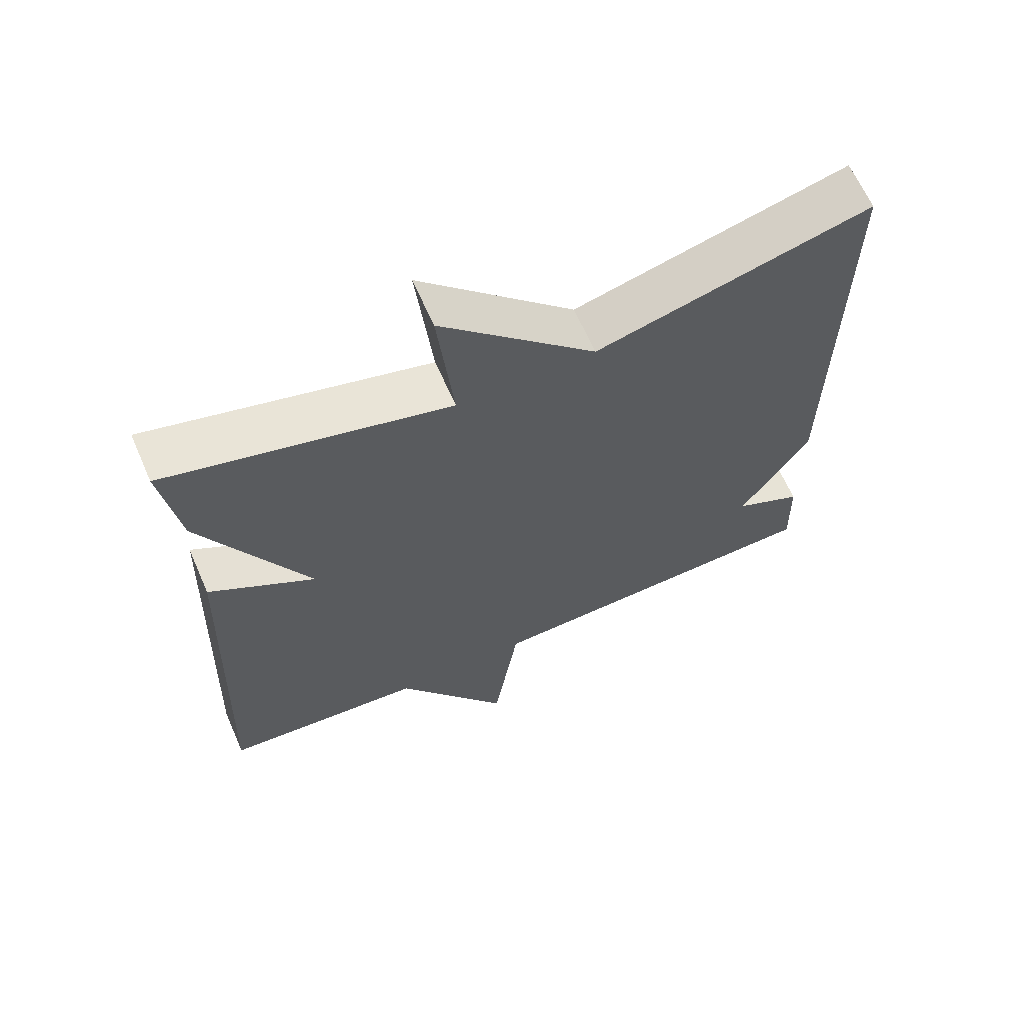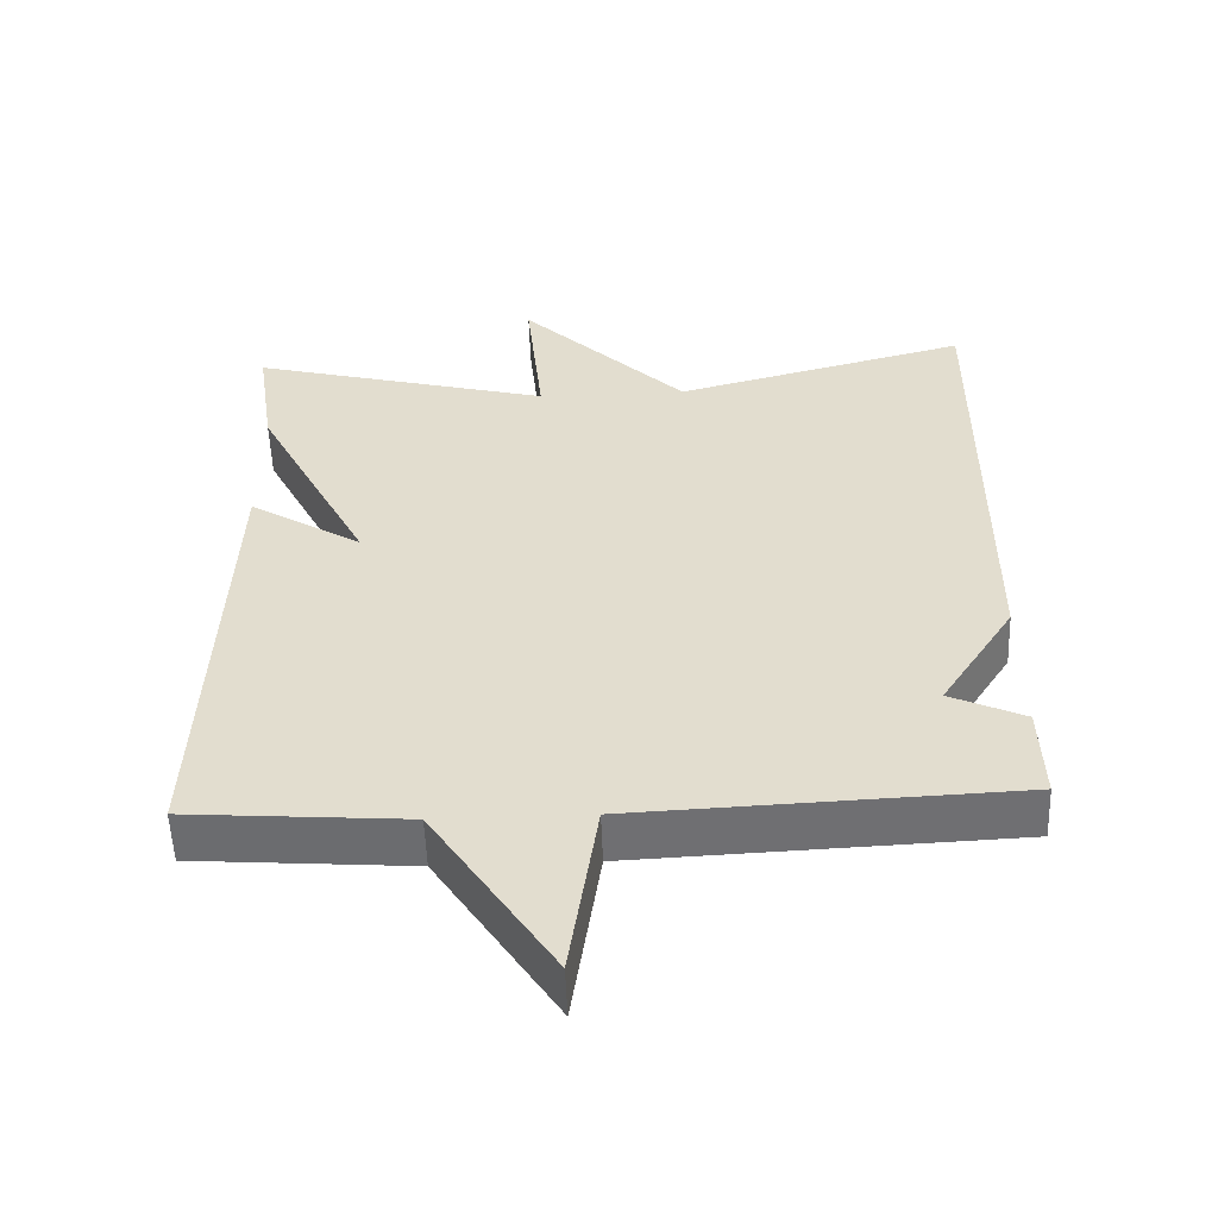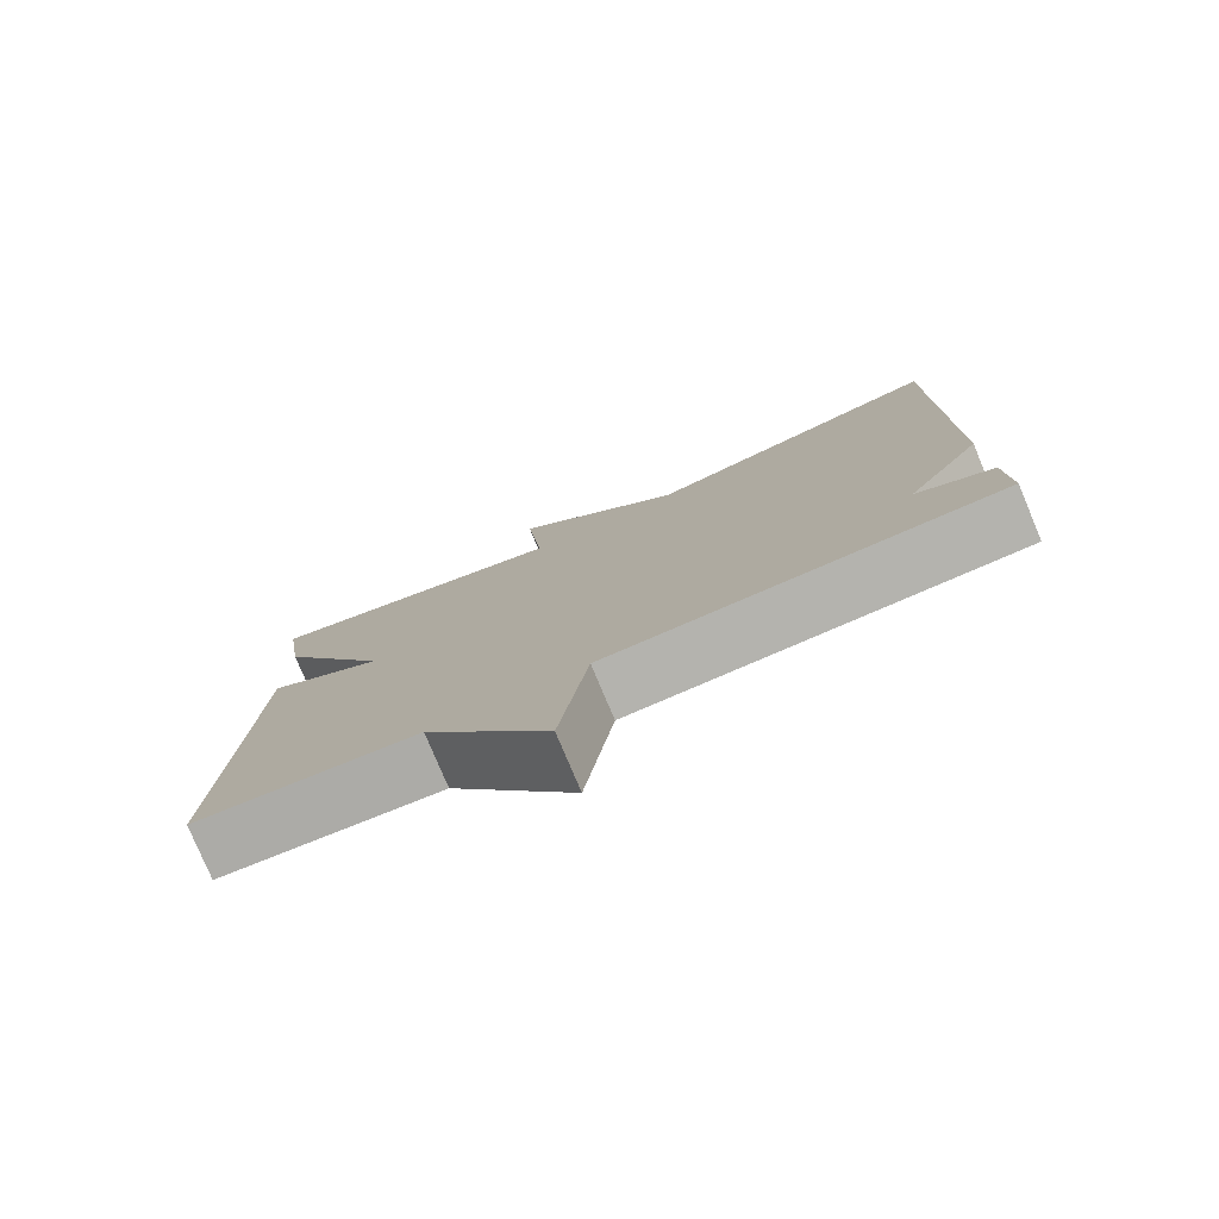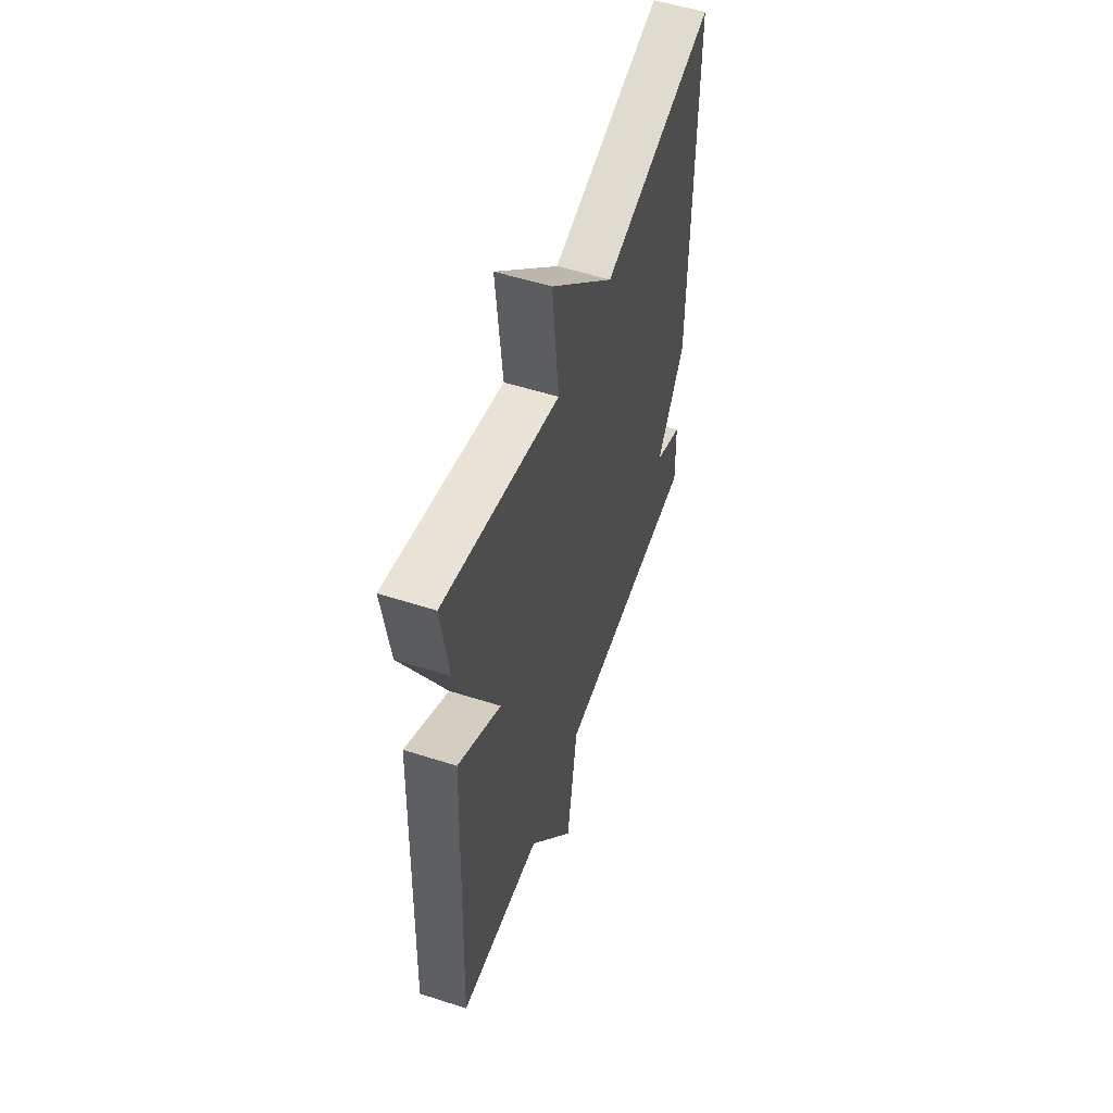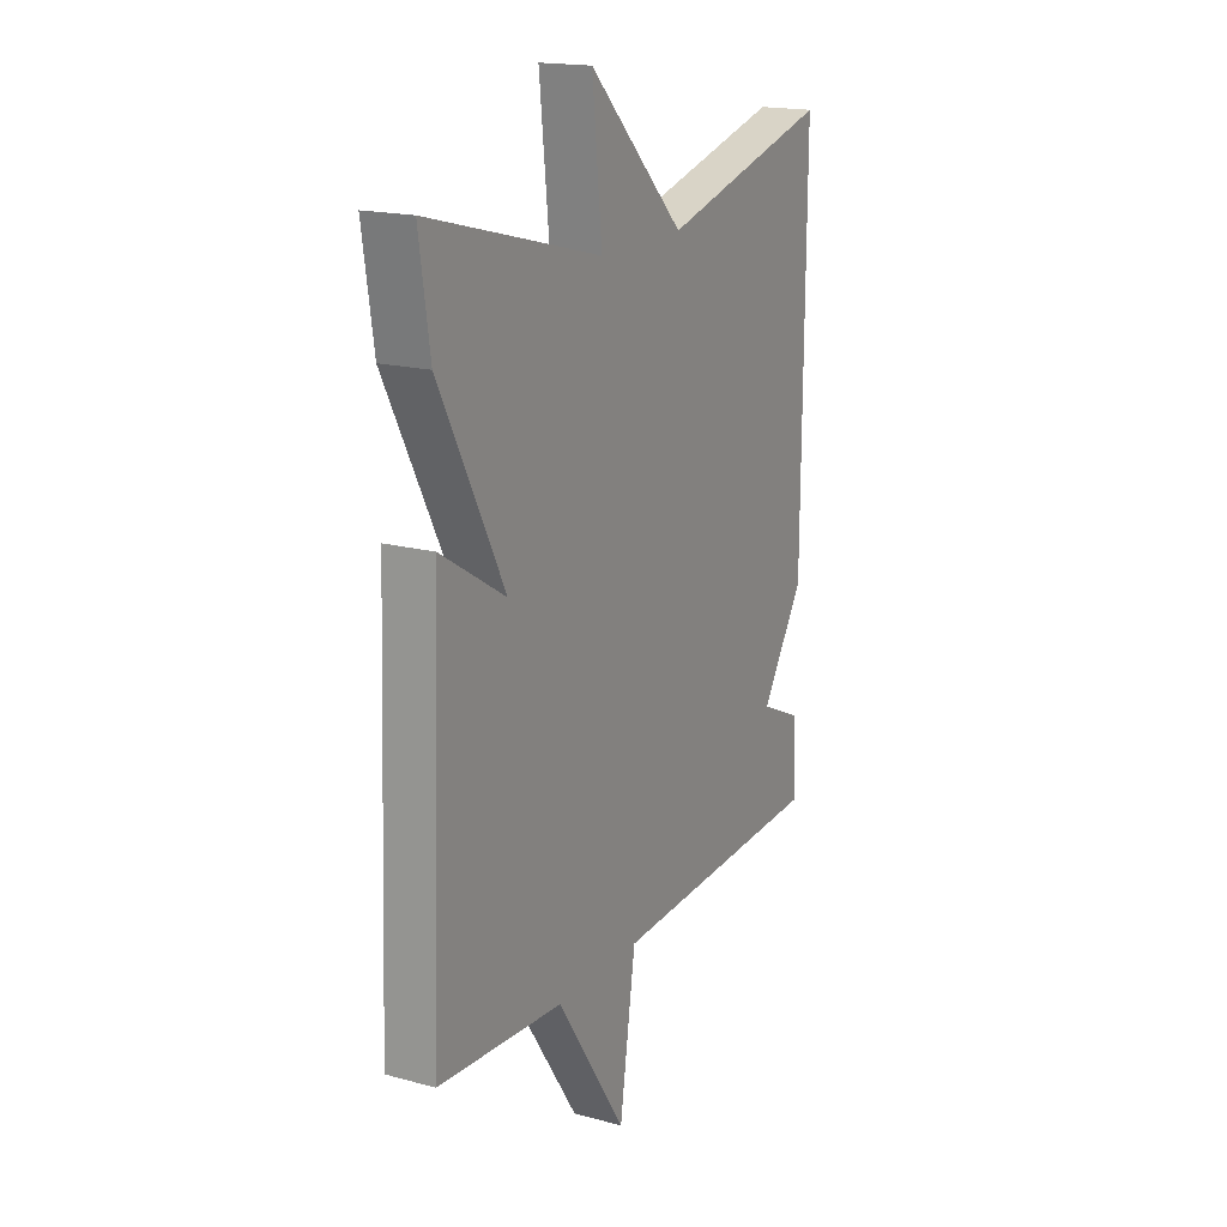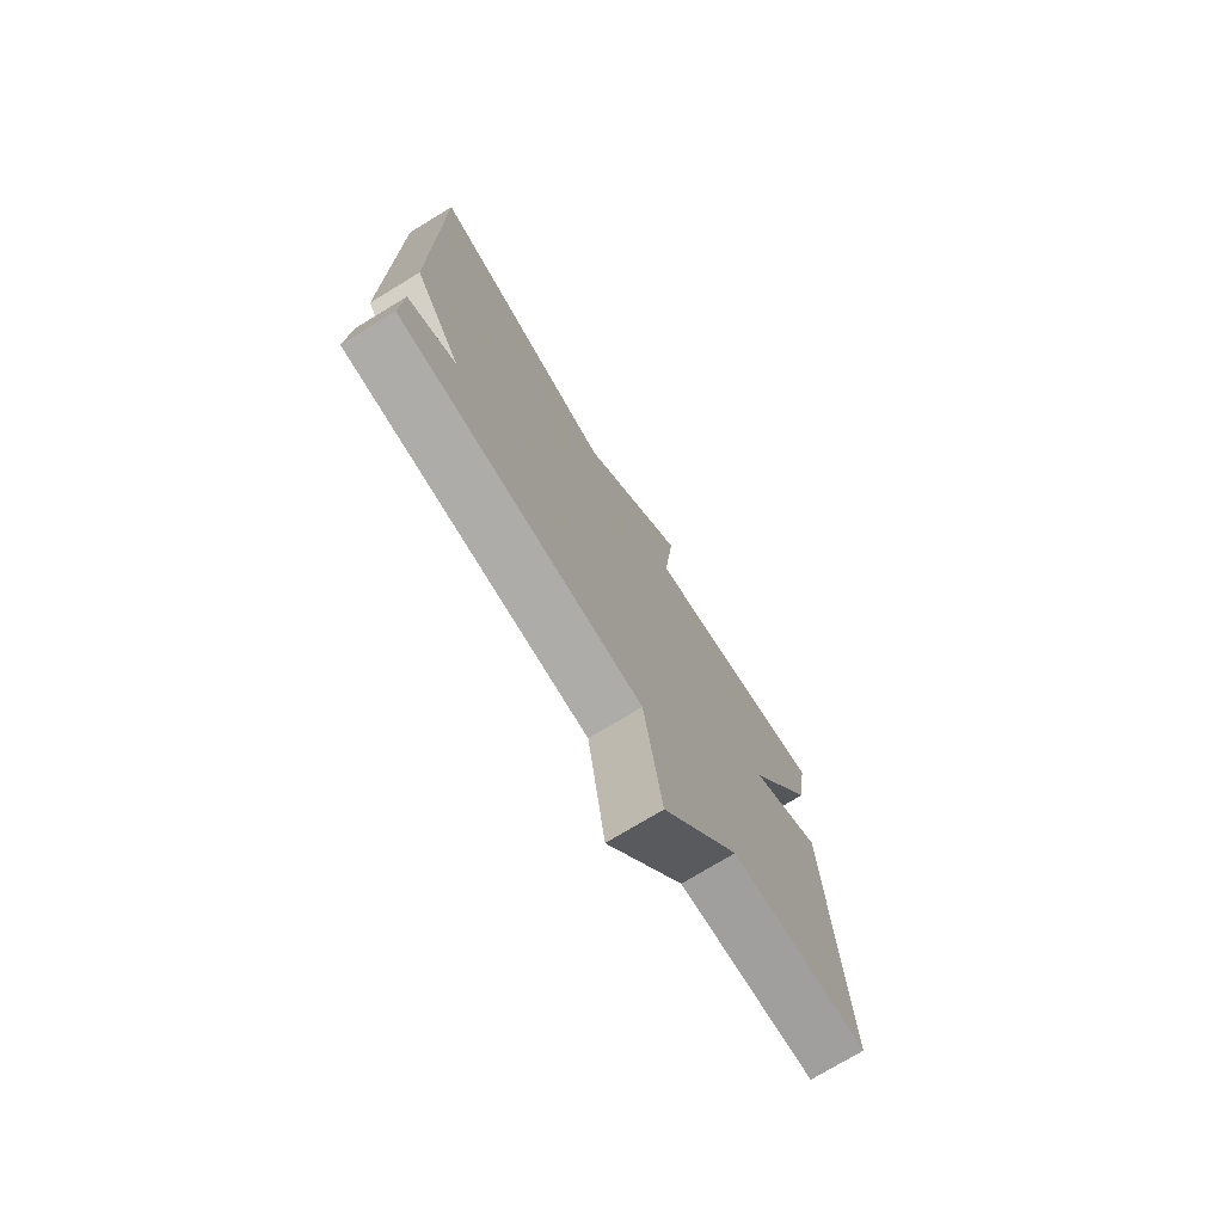
<metadata>
{"format":"obj","ext":"obj","renderer":"f3d","projection":"perspective","resolution":1024,"background":"white","views":[{"elev":64.6,"azim":-23.6,"up":"+Z"},{"elev":-54.4,"azim":2.1,"up":"+Z"},{"elev":-78.6,"azim":22.8,"up":"+Z"},{"elev":54.4,"azim":-71.2,"up":"+Z"},{"elev":17.8,"azim":-62.1,"up":"+Z"},{"elev":-74.9,"azim":121.3,"up":"+Z"}]}
</metadata>
<code>
v -0.5 0.07 0.5
v -0.095 0.07 0.395
v -0.118 0.07 0.616
v 0.105 0.07 0.395
v 0.5 0.07 0.5
v 0.496 0.07 -0.168
v 0.397 0.07 -0.322
v 0.496 0.07 -0.368
v 0.5 0.07 -0.5
v -0.008 0.07 -0.522
v -0.045 0.07 -0.77
v -0.208 0.07 -0.522
v -0.5 0.07 -0.5
v -0.475 0.07 0.133
v -0.323 0.07 0.039
v -0.475 0.07 0.333
v -0.5 0 0.5
v -0.095 0 0.395
v -0.118 0 0.616
v 0.105 0 0.395
v 0.5 0 0.5
v 0.496 0 -0.168
v 0.397 0 -0.322
v 0.496 0 -0.368
v 0.5 0 -0.5
v -0.008 0 -0.522
v -0.045 0 -0.77
v -0.208 0 -0.522
v -0.5 0 -0.5
v -0.475 0 0.133
v -0.323 0 0.039
v -0.475 0 0.333
f 15 16 1 2
f 12 13 14 15
f 12 15 2
f 11 12 2
f 10 11 2
f 7 8 9 10
f 6 7 10
f 5 6 10
f 4 5 10
f 4 10 2
f 2 3 4
f 18 17 32 31
f 31 30 29 28
f 18 31 28
f 18 28 27
f 18 27 26
f 26 25 24 23
f 26 23 22
f 26 22 21
f 26 21 20
f 18 26 20
f 20 19 18
f 1 17 18 2
f 2 18 19 3
f 3 19 20 4
f 4 20 21 5
f 5 21 22 6
f 6 22 23 7
f 7 23 24 8
f 8 24 25 9
f 9 25 26 10
f 10 26 27 11
f 11 27 28 12
f 12 28 29 13
f 13 29 30 14
f 14 30 31 15
f 15 31 32 16
f 16 32 17 1

</code>
